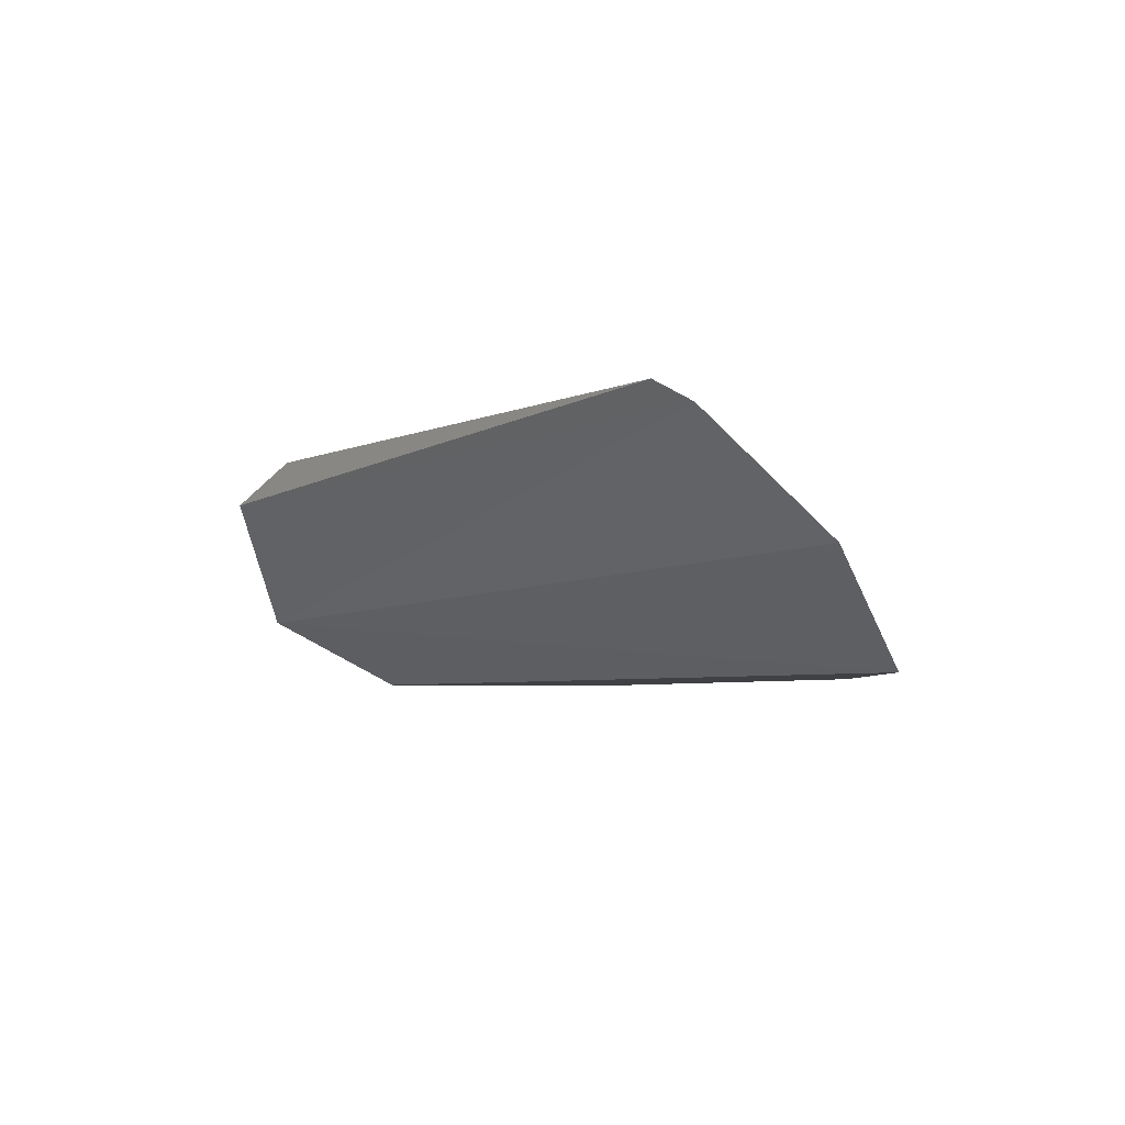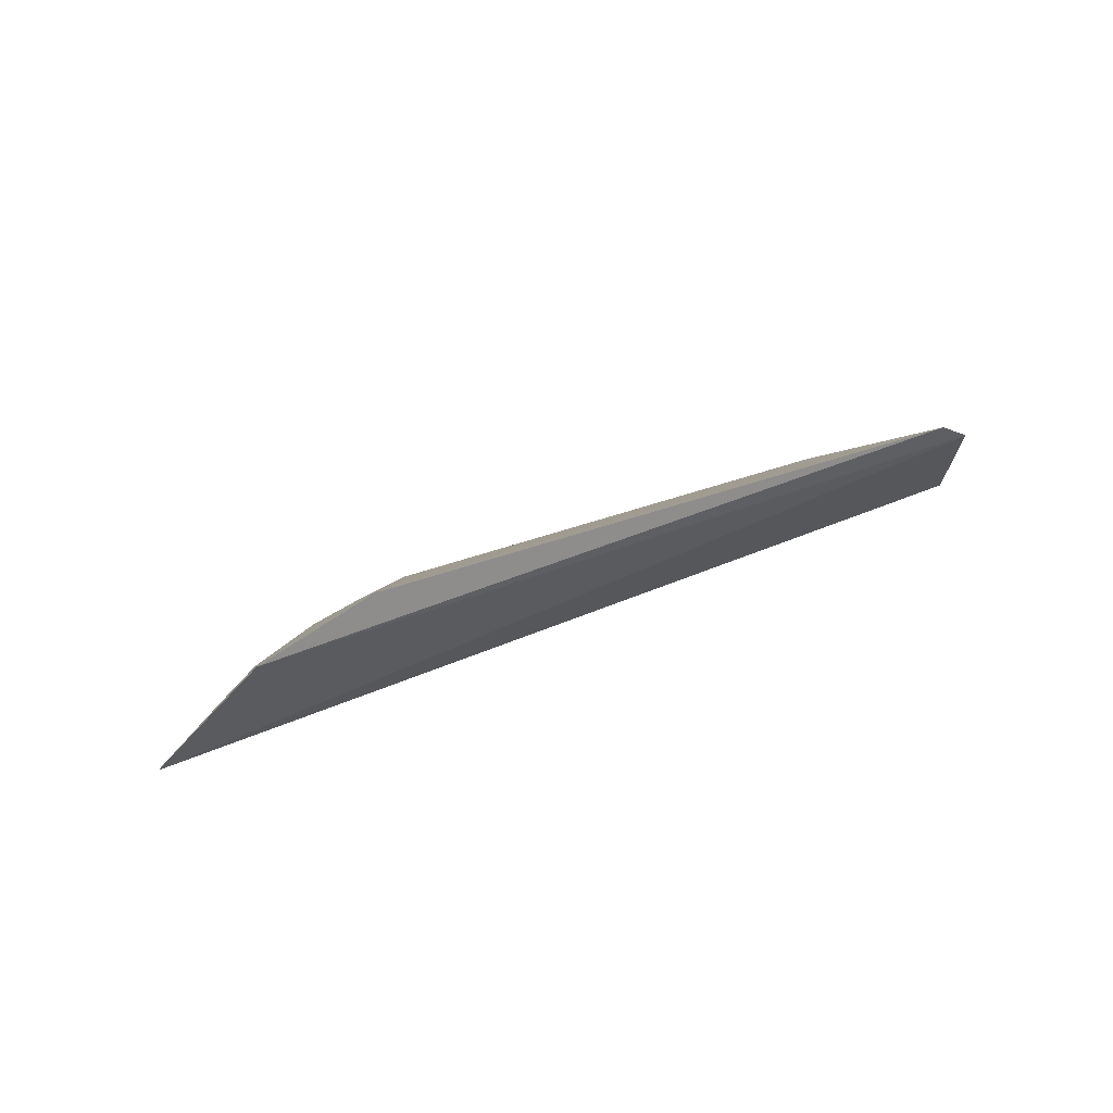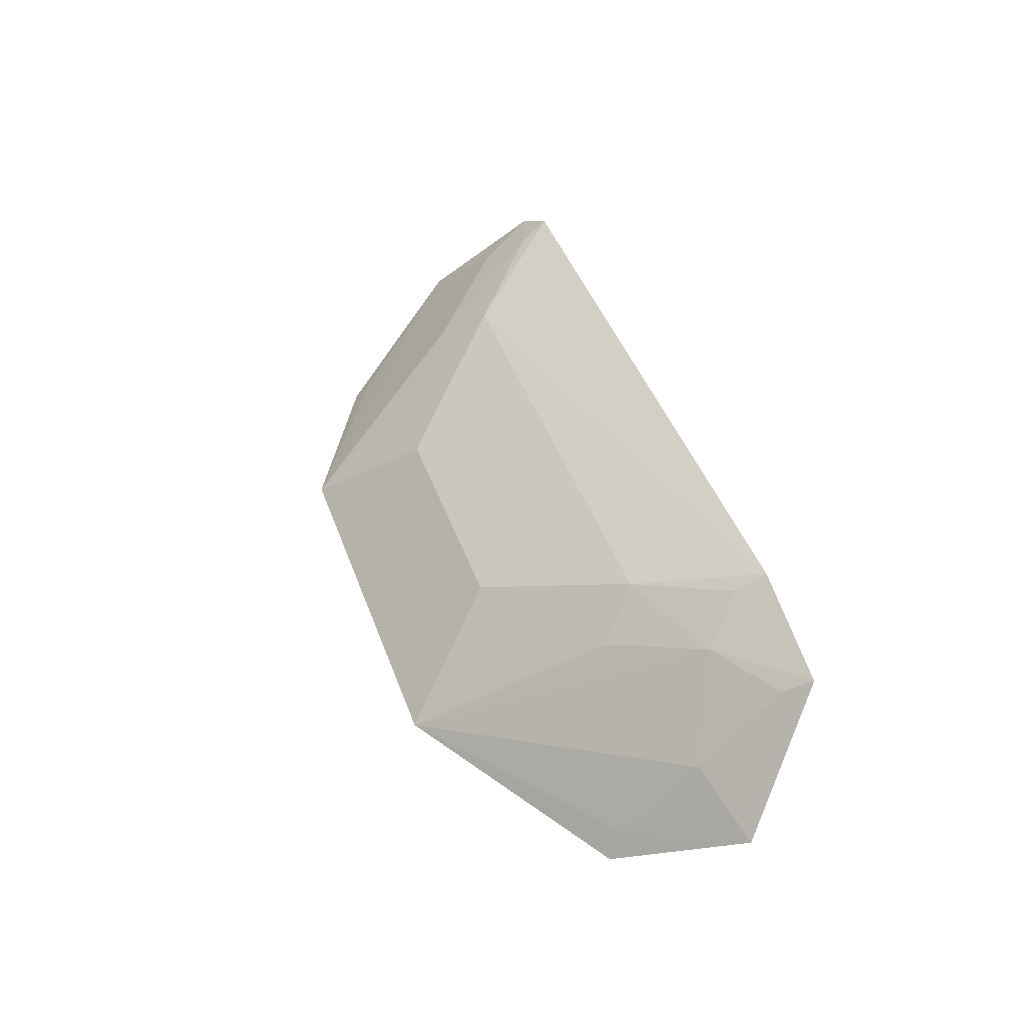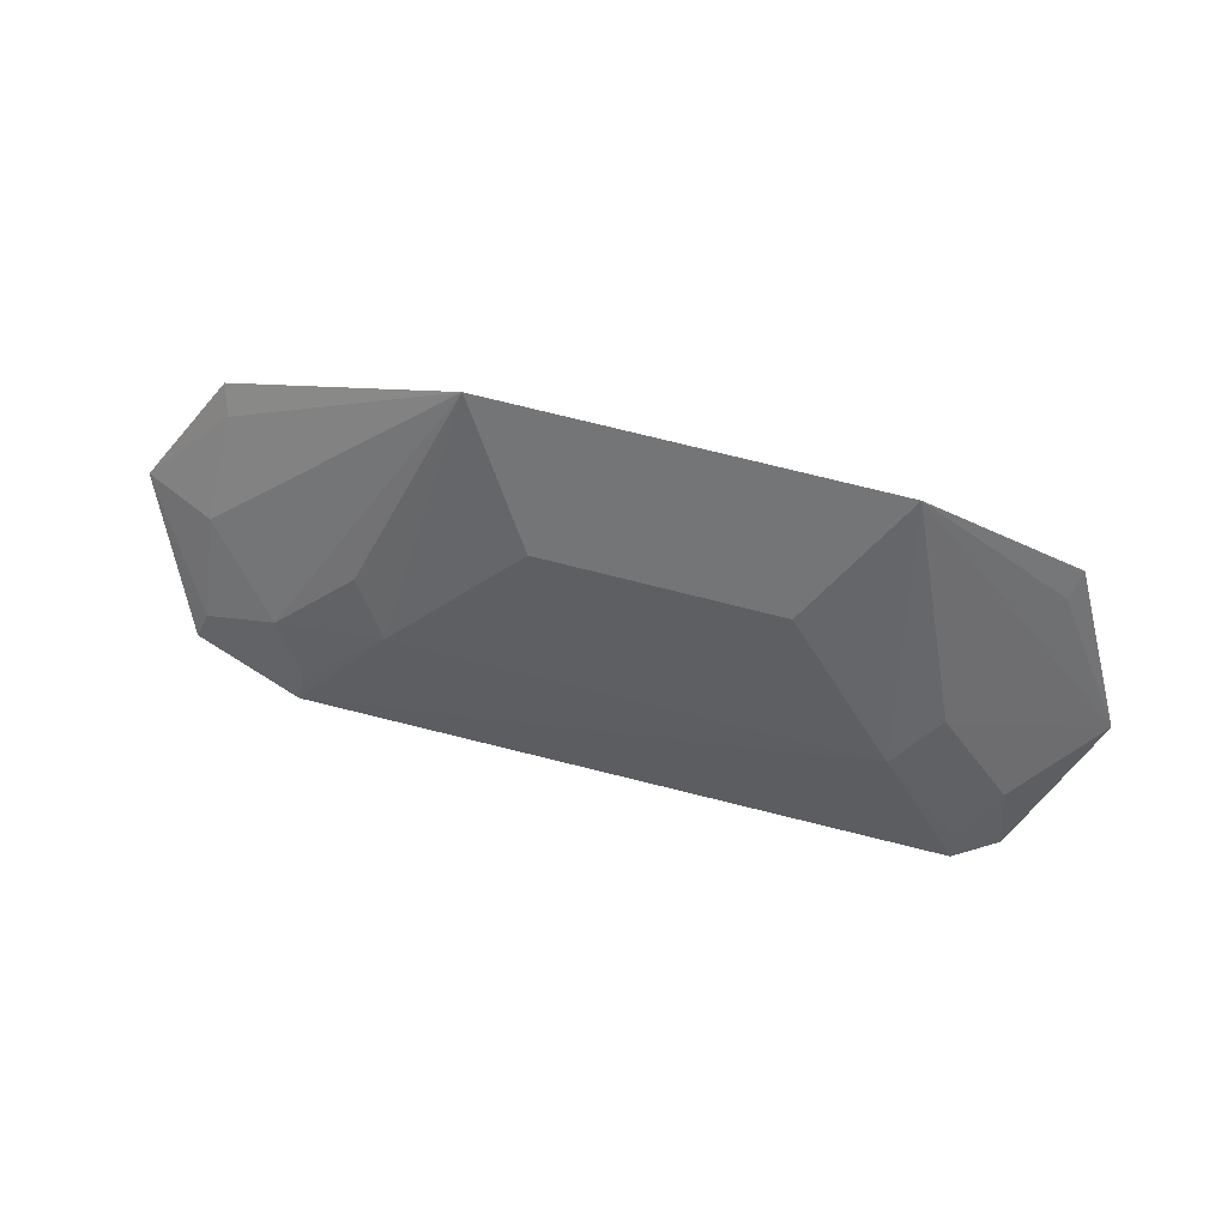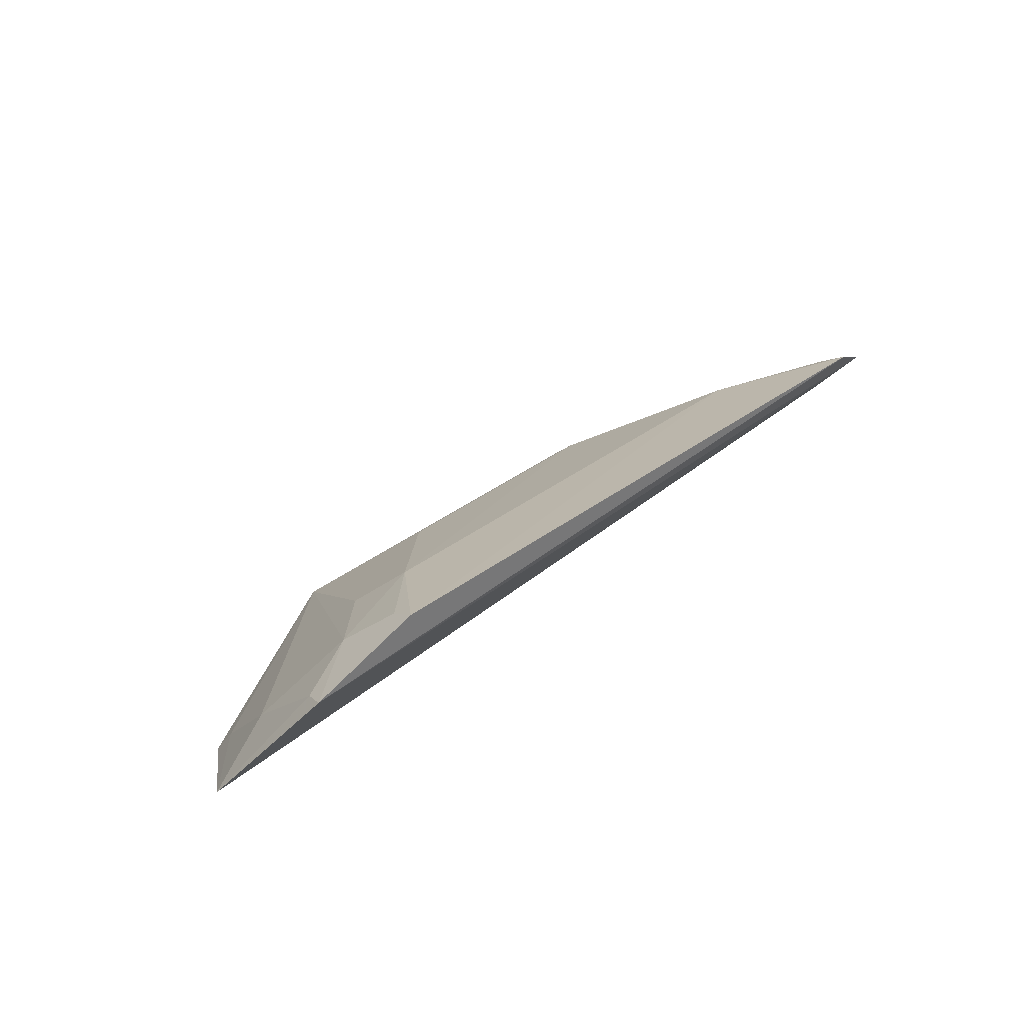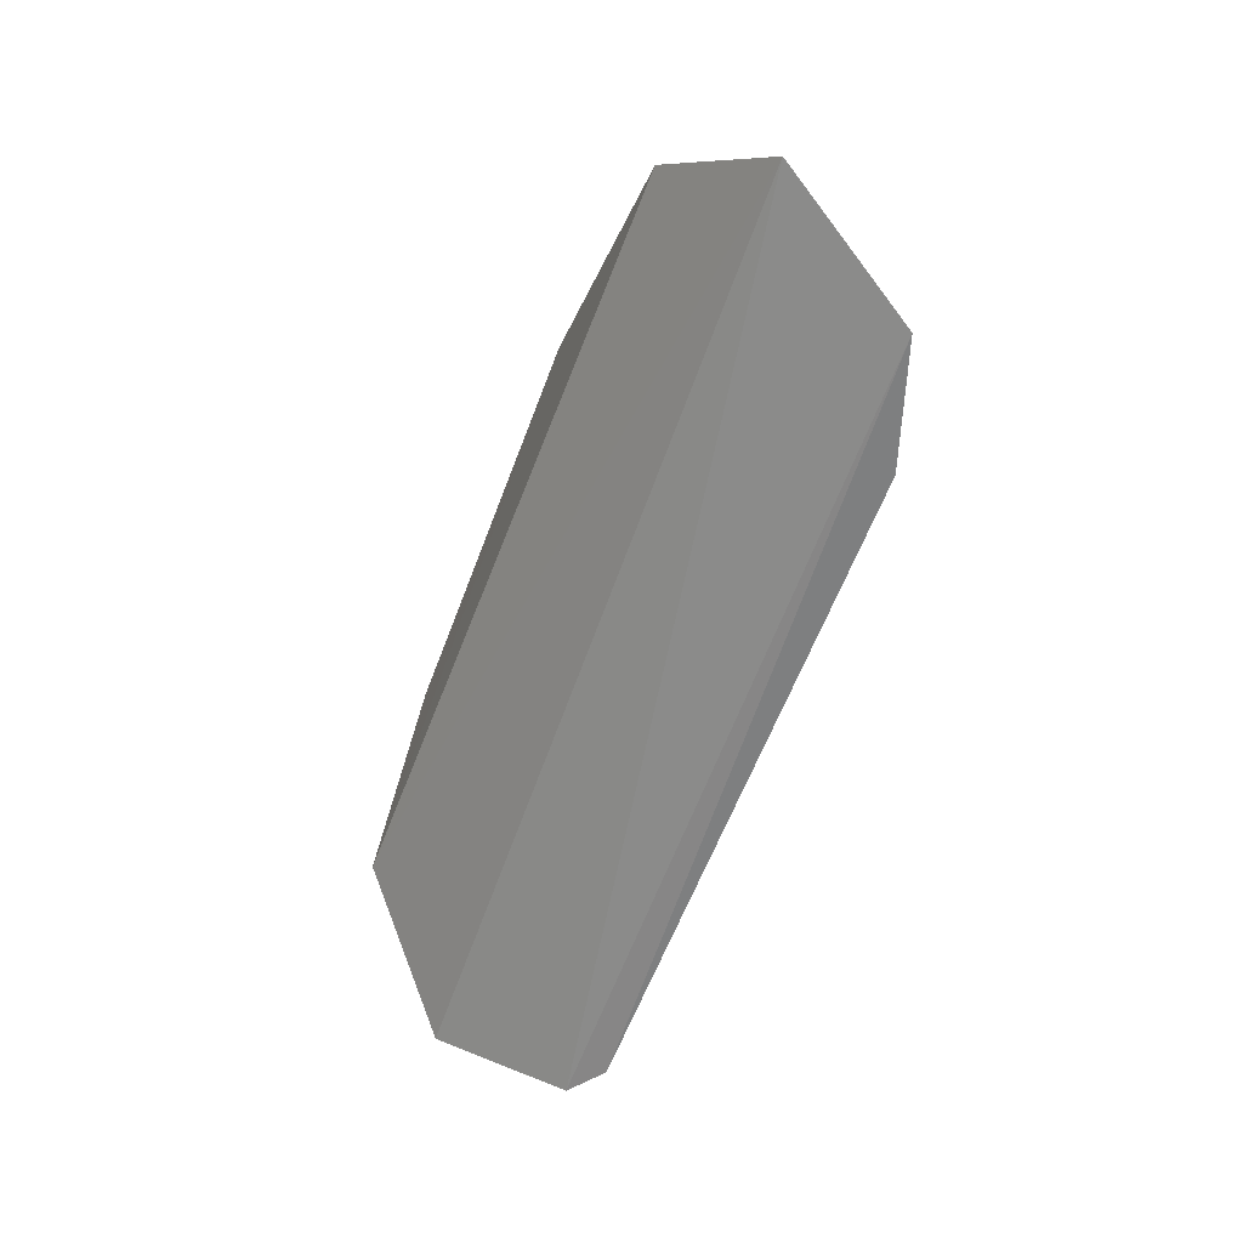
<metadata>
{"format":"obj","ext":"obj","renderer":"f3d","projection":"perspective","resolution":1024,"background":"white","views":[{"elev":-4.2,"azim":-124.9,"up":"+Y"},{"elev":28.0,"azim":148.4,"up":"+Y"},{"elev":42.6,"azim":71.4,"up":"+Y"},{"elev":78.0,"azim":-166.5,"up":"+Z"},{"elev":37.0,"azim":136.6,"up":"+Y"},{"elev":-60.3,"azim":69.2,"up":"+Z"}]}
</metadata>
<code>
v 0.16 0.1876 0.07156
v 0.1875 0.2146 0.02992
v 0.09046 0.2544 0.03949
v -0.1172 0.2768 0.0007265
v -0.1565 0.2265 0.04006
v 0.1207 0.2756 -4e-05
v 0.1599 0.2275 0.03899
v -0.1294 0.1893 0.09042
v -0.133 0.2681 0.004793
v -0.08526 0.2559 0.03994
v 0.1572 0.1974 0.06584
v 0.1315 0.2552 0.02471
v 0.07463 0.1869 0.1213
v 0.1623 0.2618 -0.0006201
v -0.128 0.2551 0.02483
v 0.1193 0.2688 0.01076
v -0.07128 0.188 0.1224
v 0.1034 0.2394 0.05379
v 0.1586 0.2558 0.009654
v -0.1153 0.2702 0.01126
v -0.09999 0.2404 0.05419
v -0.1267 0.1979 0.08397
v 0.04572 0.2245 0.08424
v -0.04207 0.2253 0.08471
f 8 5 2
f 8 2 1
f 9 2 5
f 10 6 4
f 10 3 6
f 11 1 2
f 11 2 7
f 13 8 1
f 13 1 11
f 13 11 7
f 13 7 12
f 14 2 9
f 14 9 4
f 14 4 6
f 15 9 5
f 16 6 3
f 16 3 12
f 16 14 6
f 16 12 14
f 17 8 13
f 18 13 12
f 18 12 3
f 18 3 13
f 19 14 12
f 19 12 7
f 19 7 2
f 19 2 14
f 20 10 4
f 20 4 9
f 20 9 15
f 21 17 10
f 21 15 5
f 21 5 17
f 21 20 15
f 21 10 20
f 22 17 5
f 22 5 8
f 22 8 17
f 23 17 13
f 23 13 3
f 24 23 3
f 24 3 10
f 24 10 17
f 24 17 23

</code>
